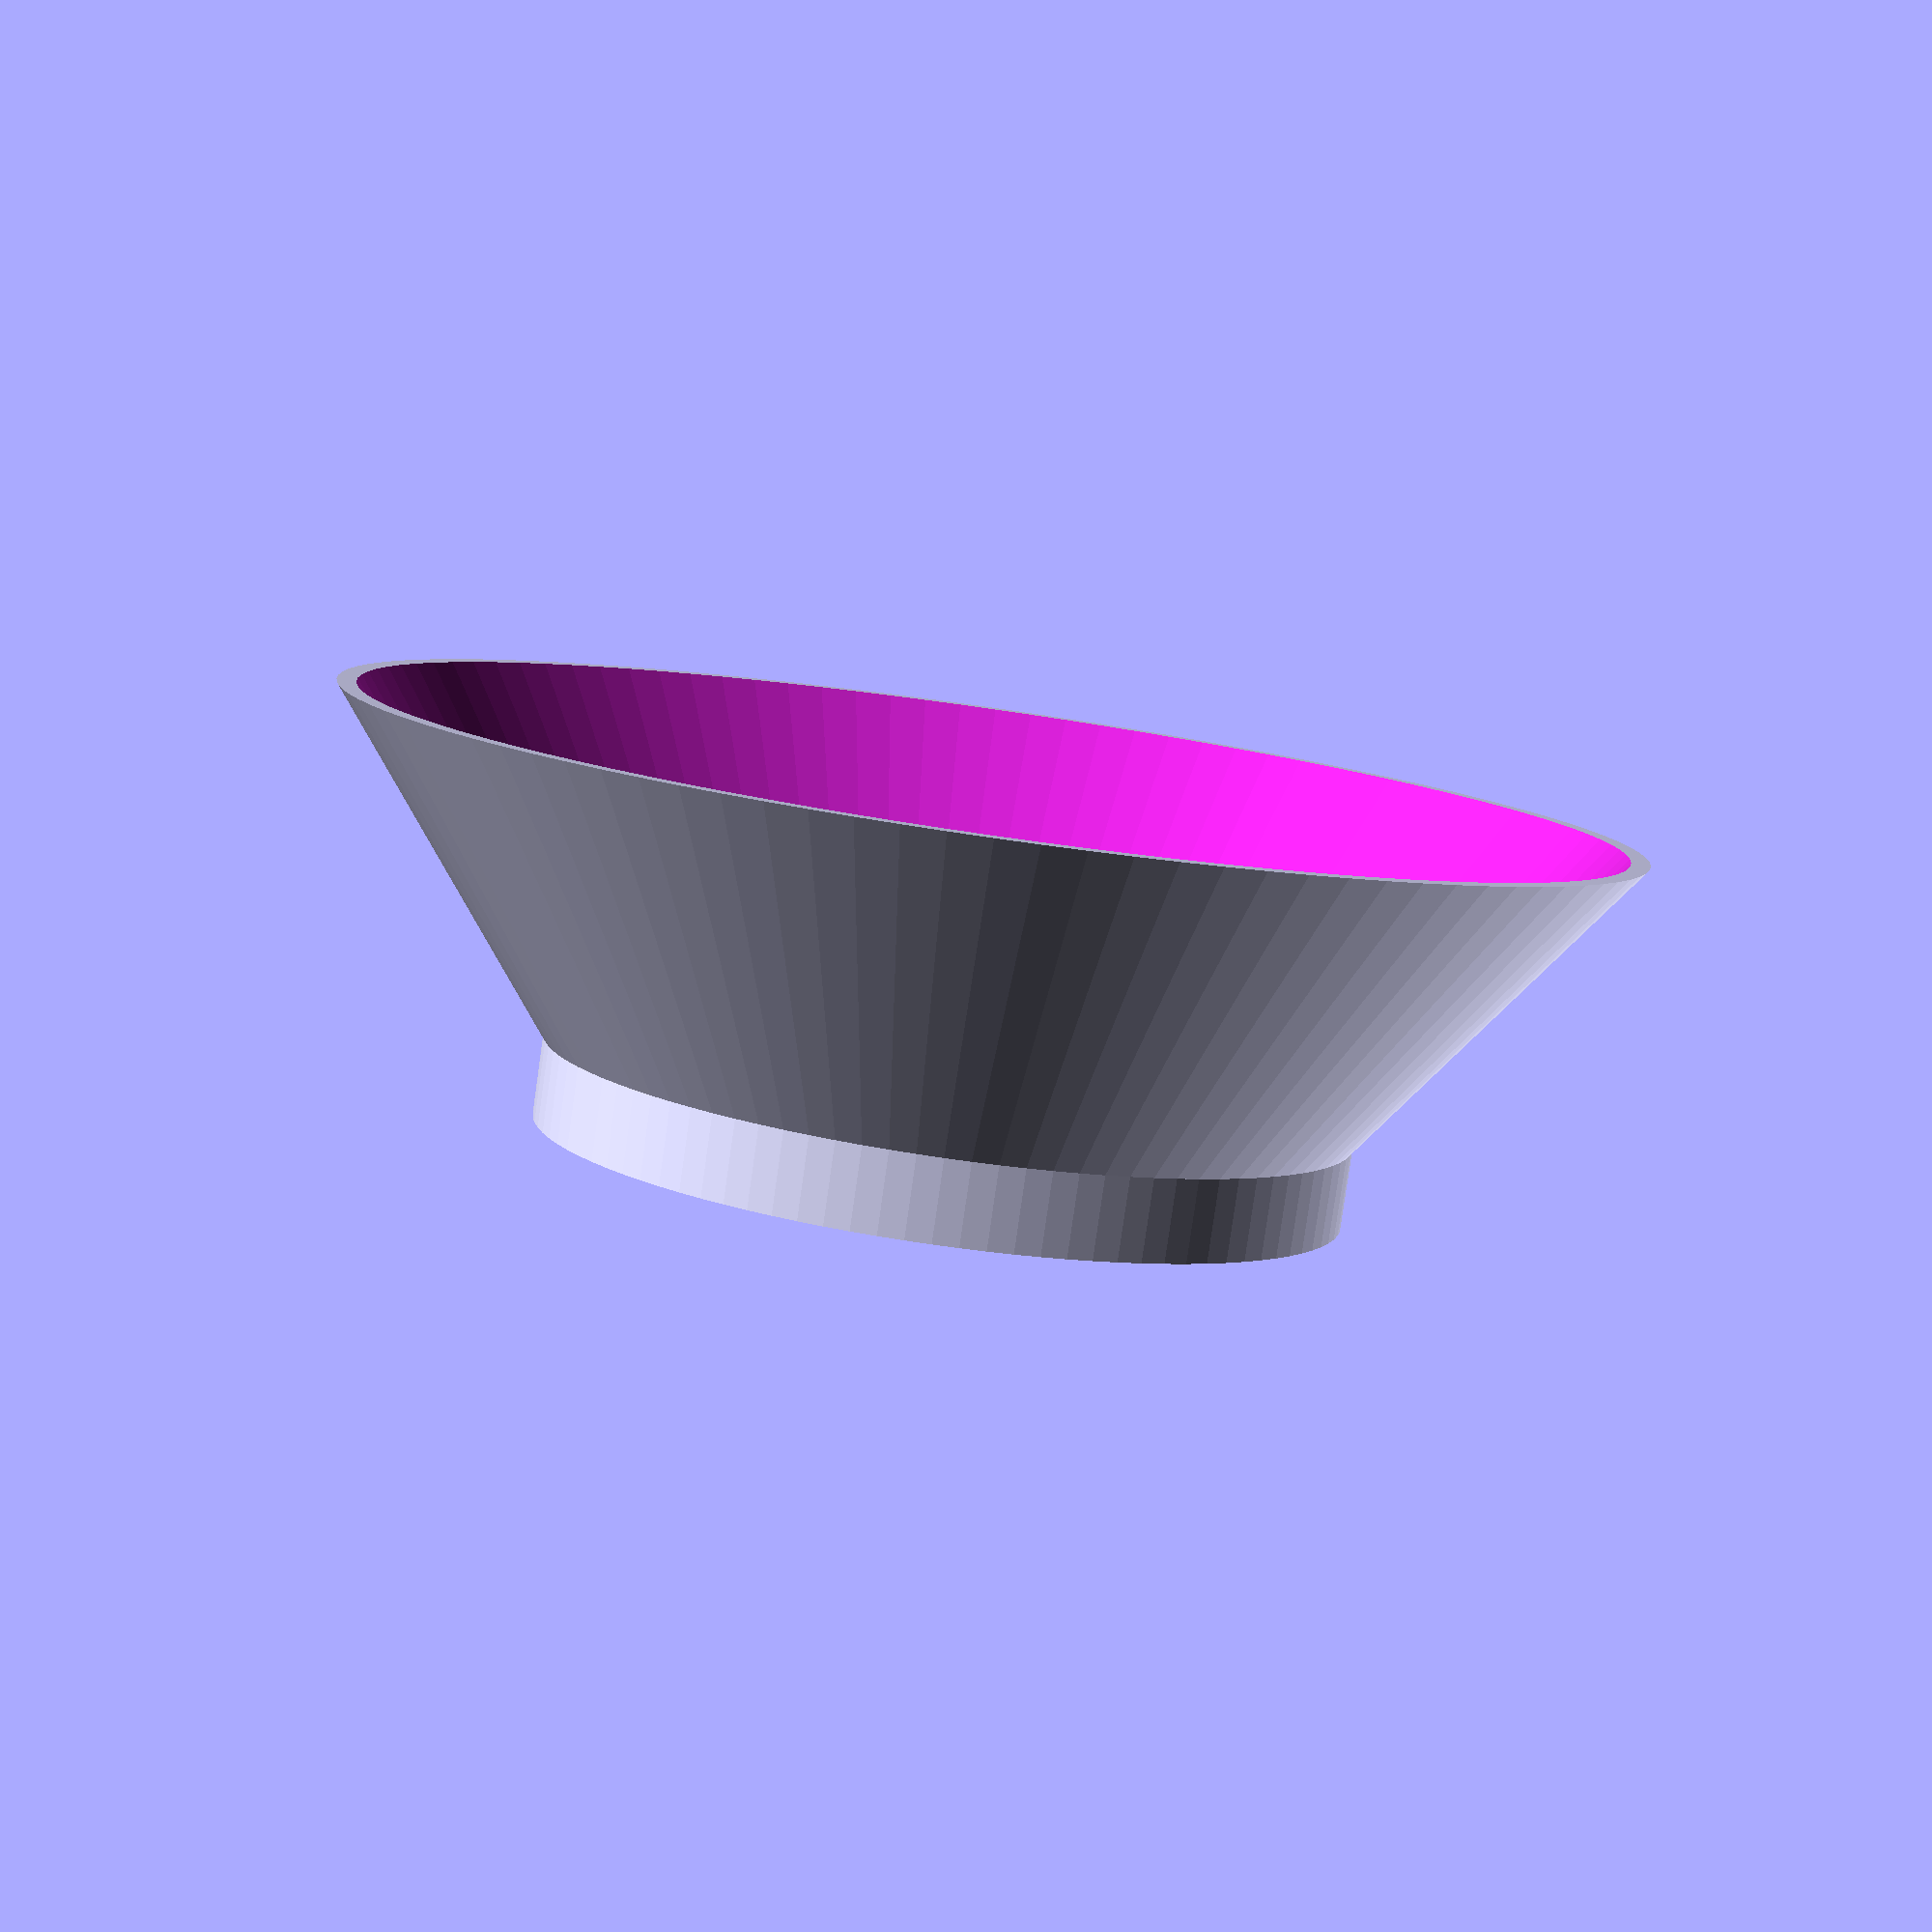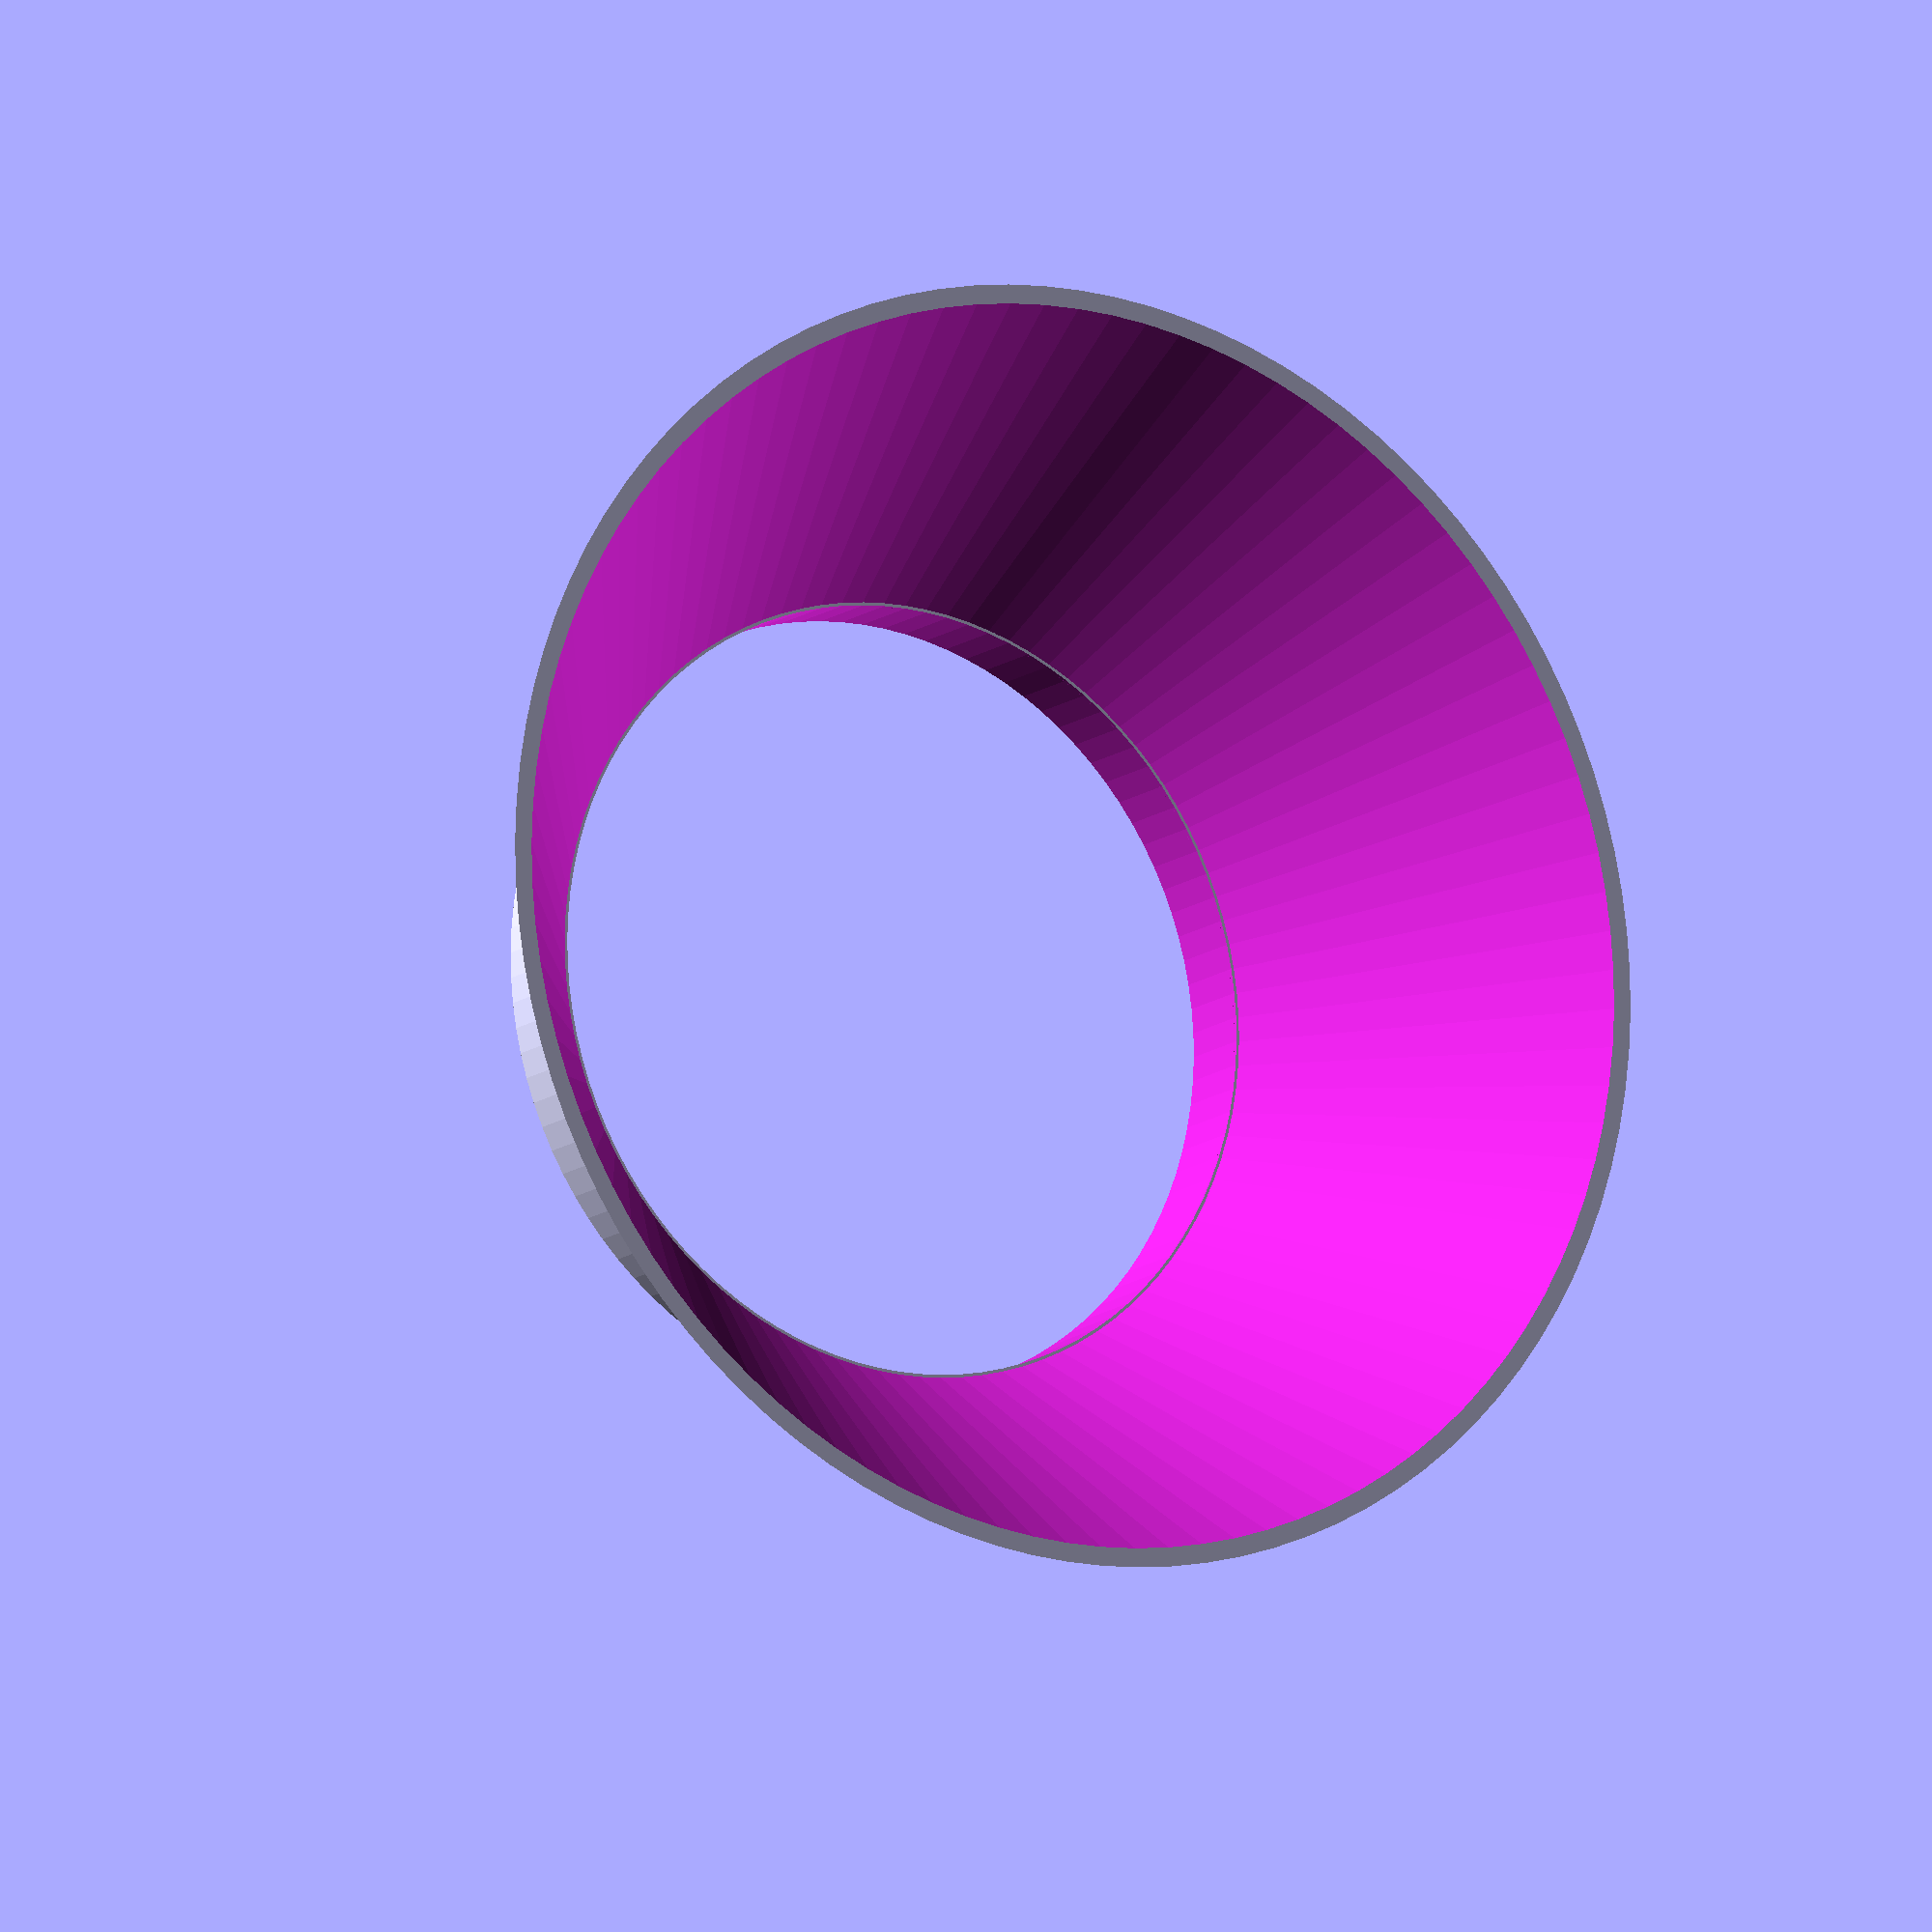
<openscad>
/**
* Simple parametrical funnel
* @author itzco
* @version 1.0.2
*/

/* [Main] */

// Height of bottom pipe
baseHeight=5;          // [2:1:100] 
// Bottom pipe diameter
baseDiam = 50;         // [5:200] 
// Height of top cone
funnelHeight = 20;     // [10:100] 
// Top opening
funnelTopDiam = 80;    // [10:100] 
// Wall thickness
tk = 1;                // [0.3:0.1:10]  


/* [Internal] */
// Non zero wall adjustments should need any change
nz = 0.5;
nzm= 0.25;
// Quality 10-100
$fn=100;                // [10:100]

//funnel();
funnel (baseHeight, baseDiam, funnelHeight, funnelTopDiam, tk);

module funnel(
    baseHeight=30, 
    baseDiam=10, 
    funnelHeight=50,
    funnelTopDiam=80,
    tk=1) {
    union(){
        pipe(baseHeight, baseDiam,tk);
        translate([0,0,baseHeight])
        cone(funnelHeight, baseDiam, funnelTopDiam,tk);
    }
}
module pipe(h,d,tk=1) {
    difference(){
        cylinder(h=h,d=d);
        translate([0,0,-nzm])
        cylinder(h=h+nz,d=d-tk*2);
    }
}
module cone(h,d1,d2,tk=1) {
    difference(){
        cylinder(h=h,d1=d1,d2=d2);
        translate([0,0,-nzm])
        cylinder(h=h+nz,d1=d1-tk*2, d2=d2-tk*2);
    }
}

</openscad>
<views>
elev=262.0 azim=18.4 roll=188.1 proj=p view=solid
elev=13.3 azim=335.4 roll=328.5 proj=o view=wireframe
</views>
